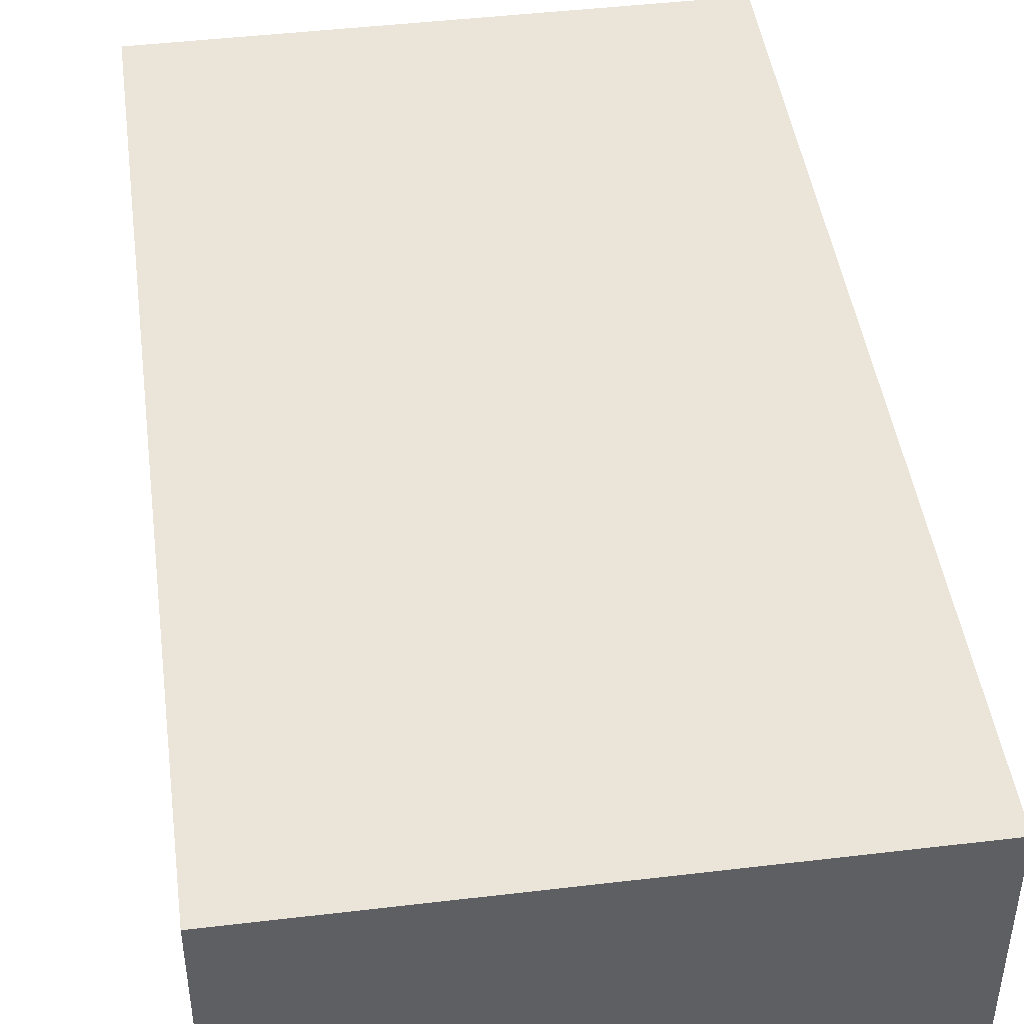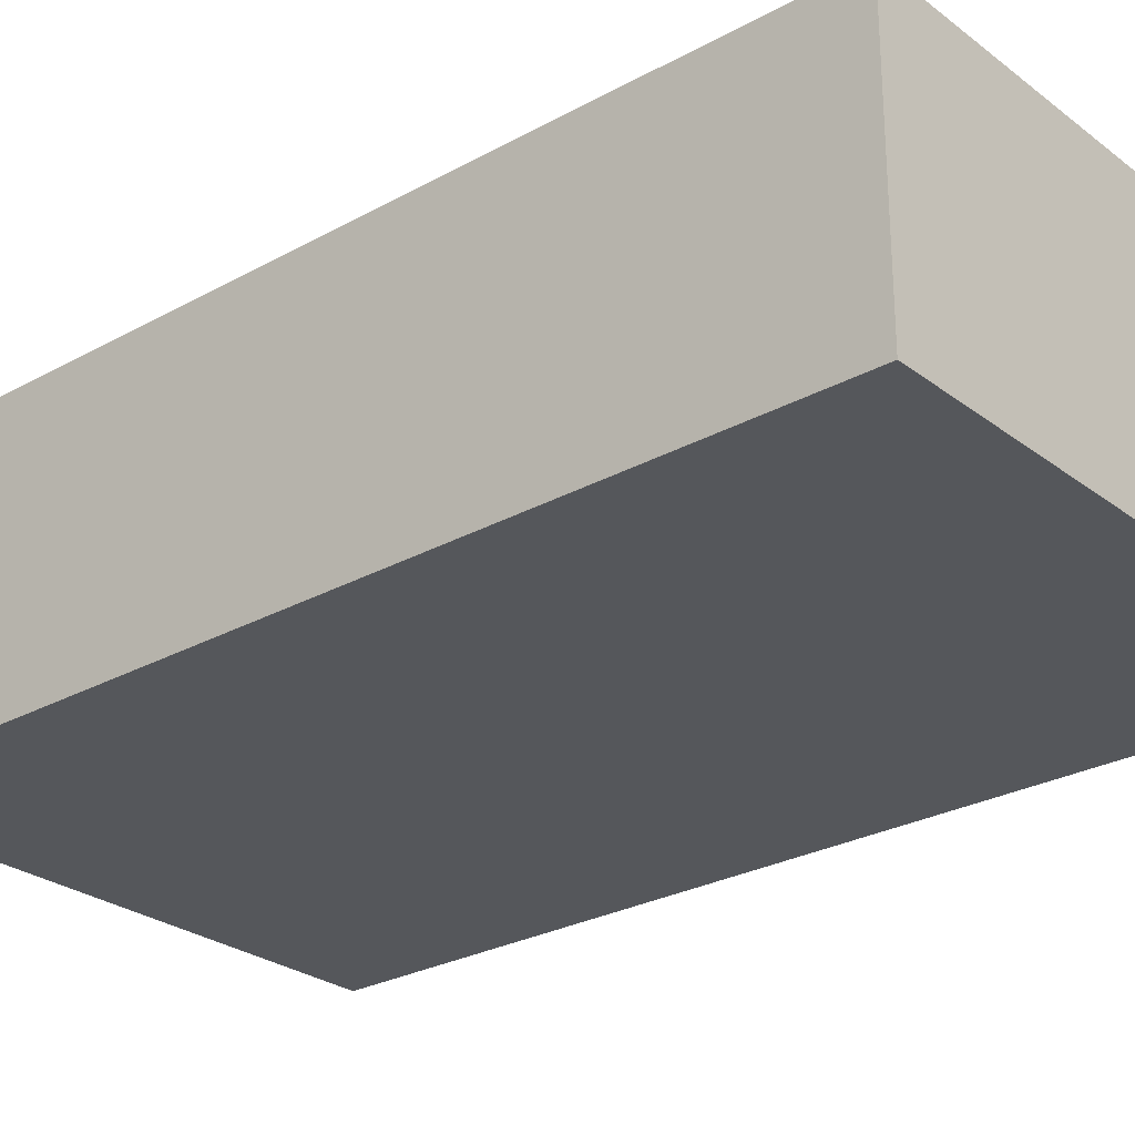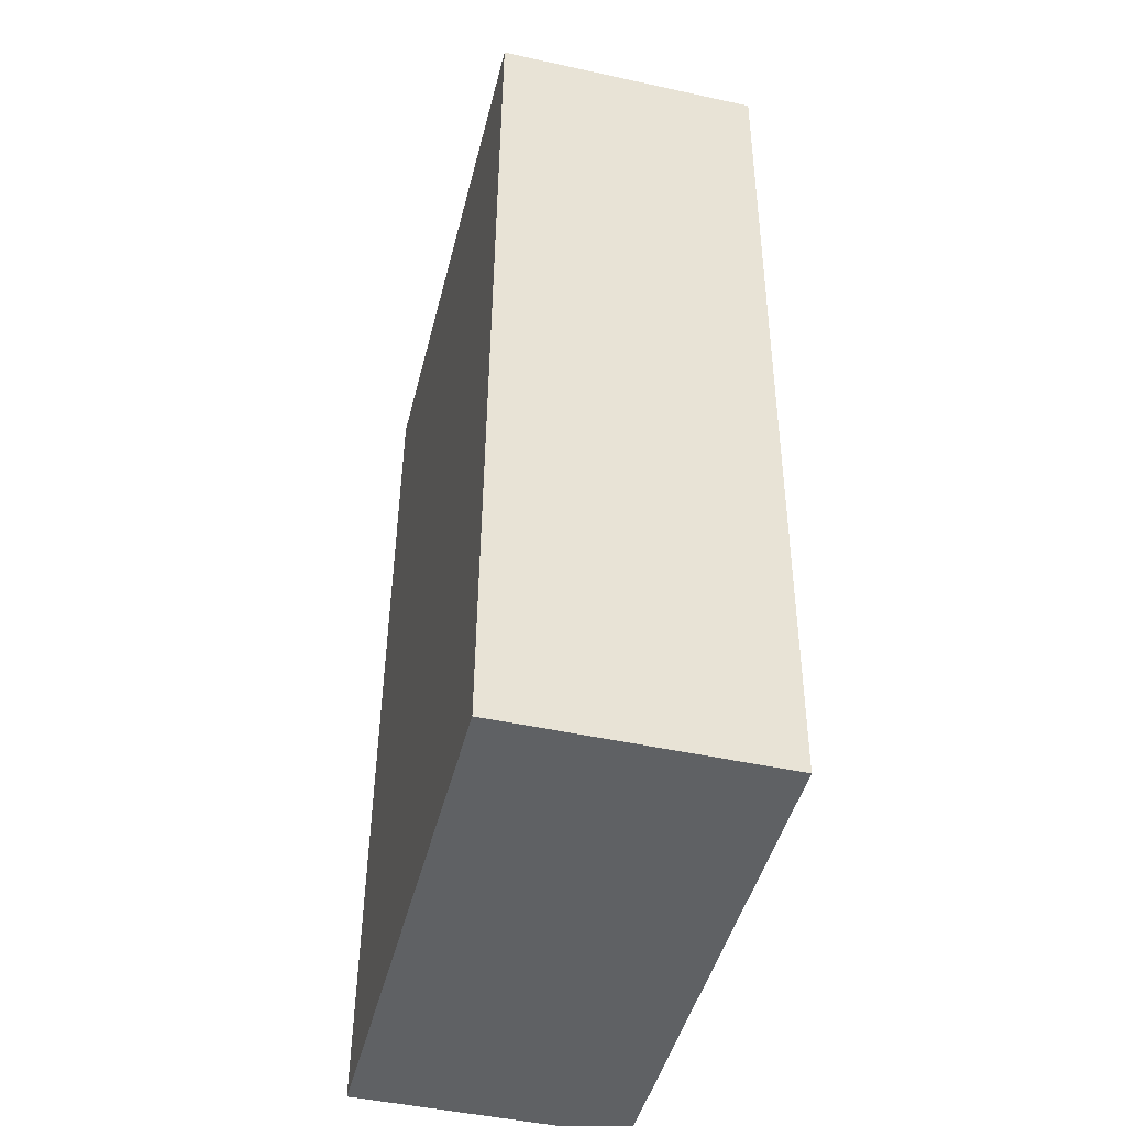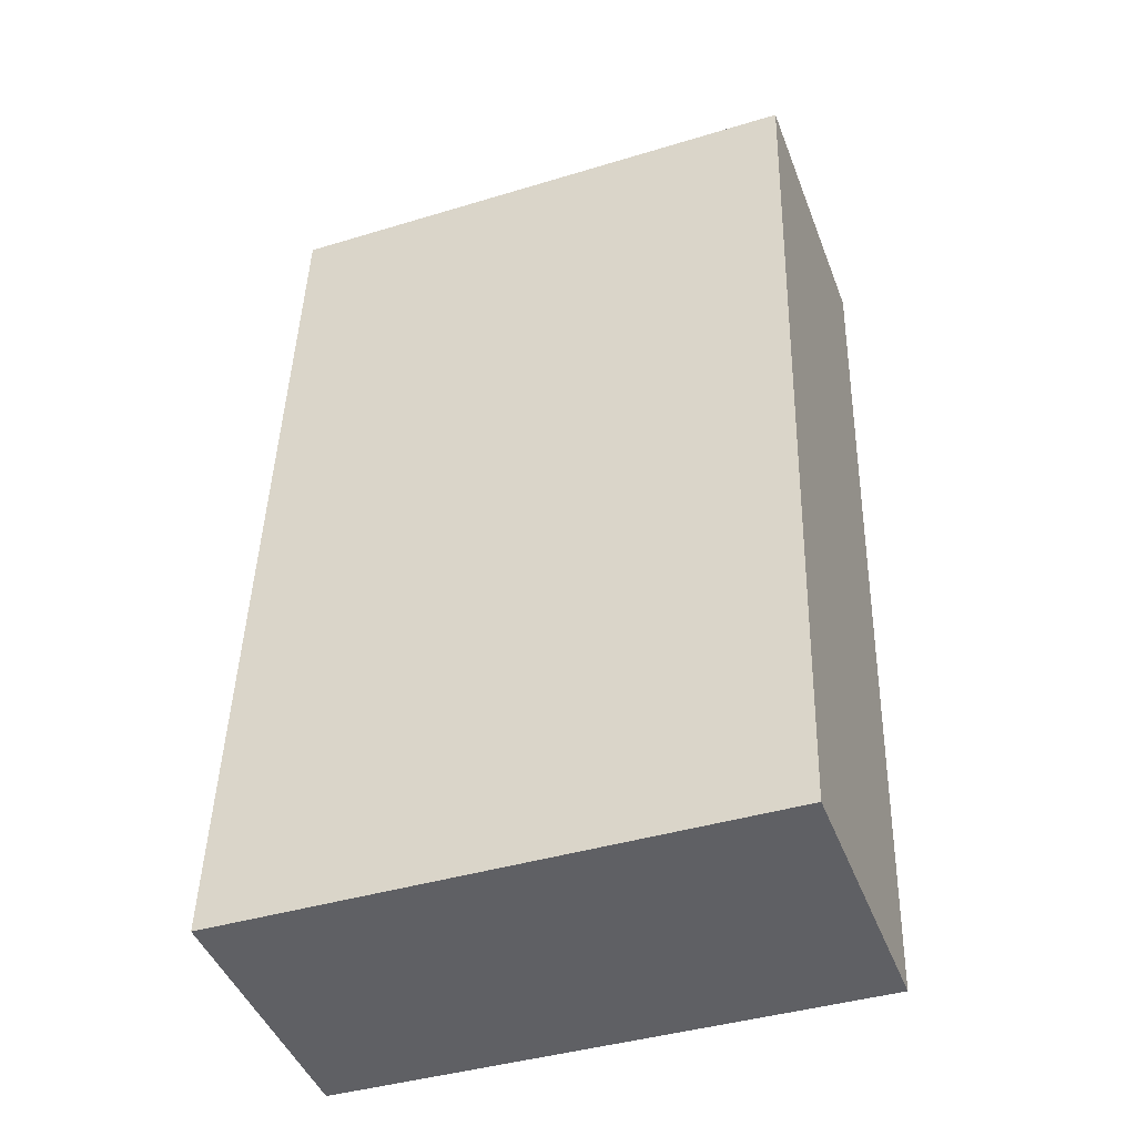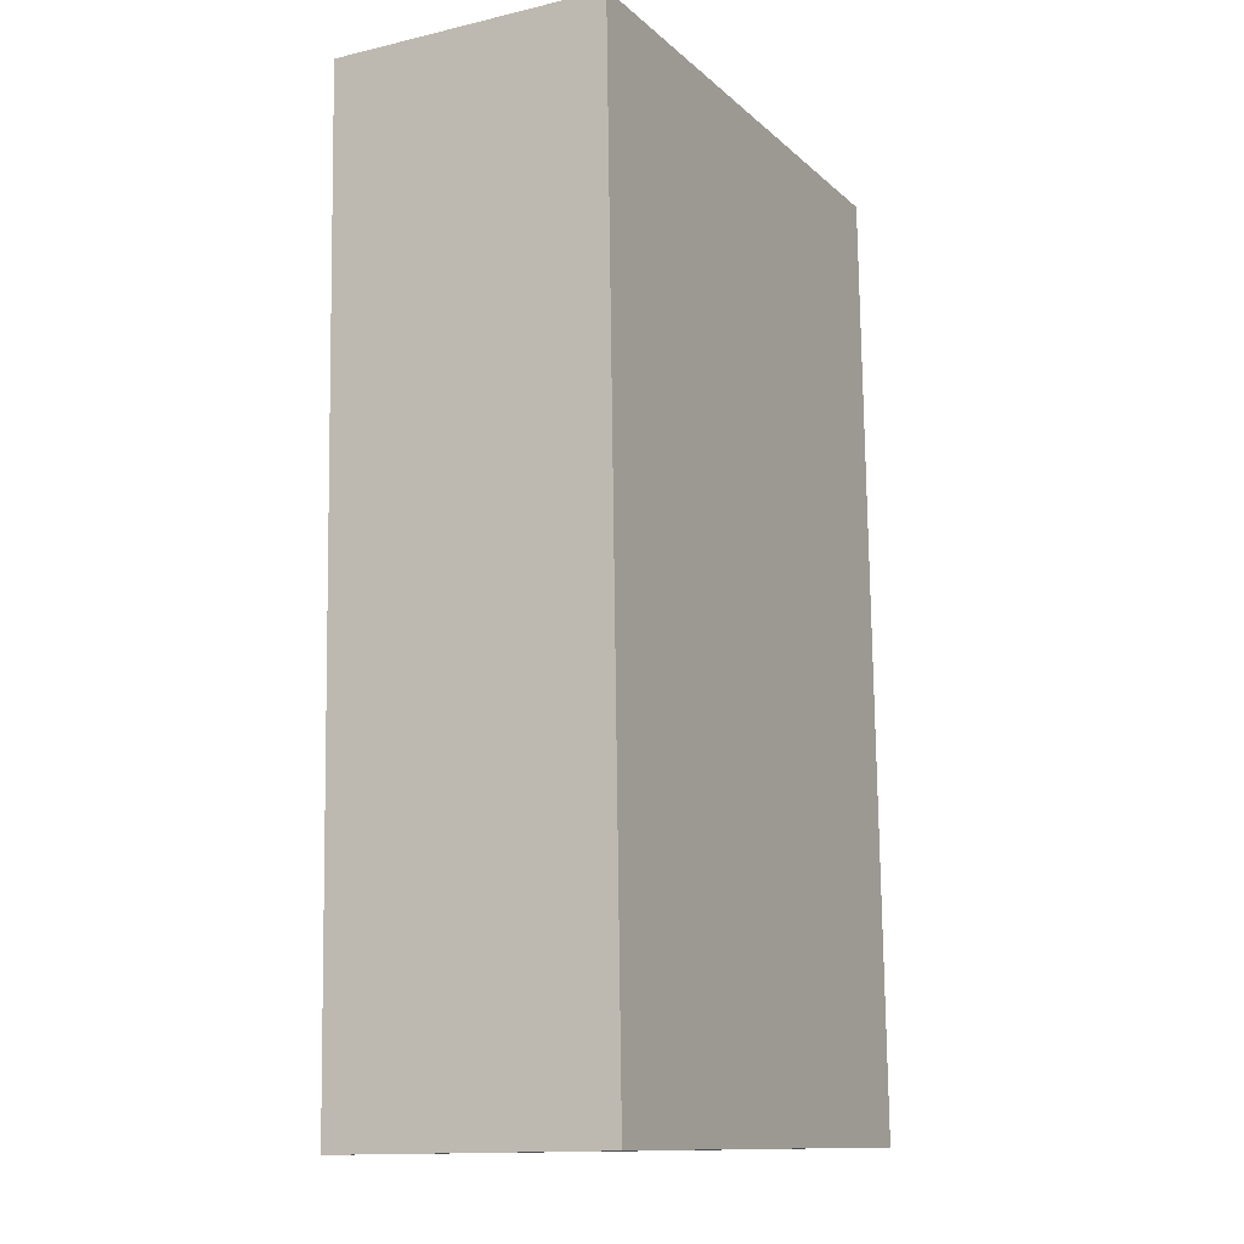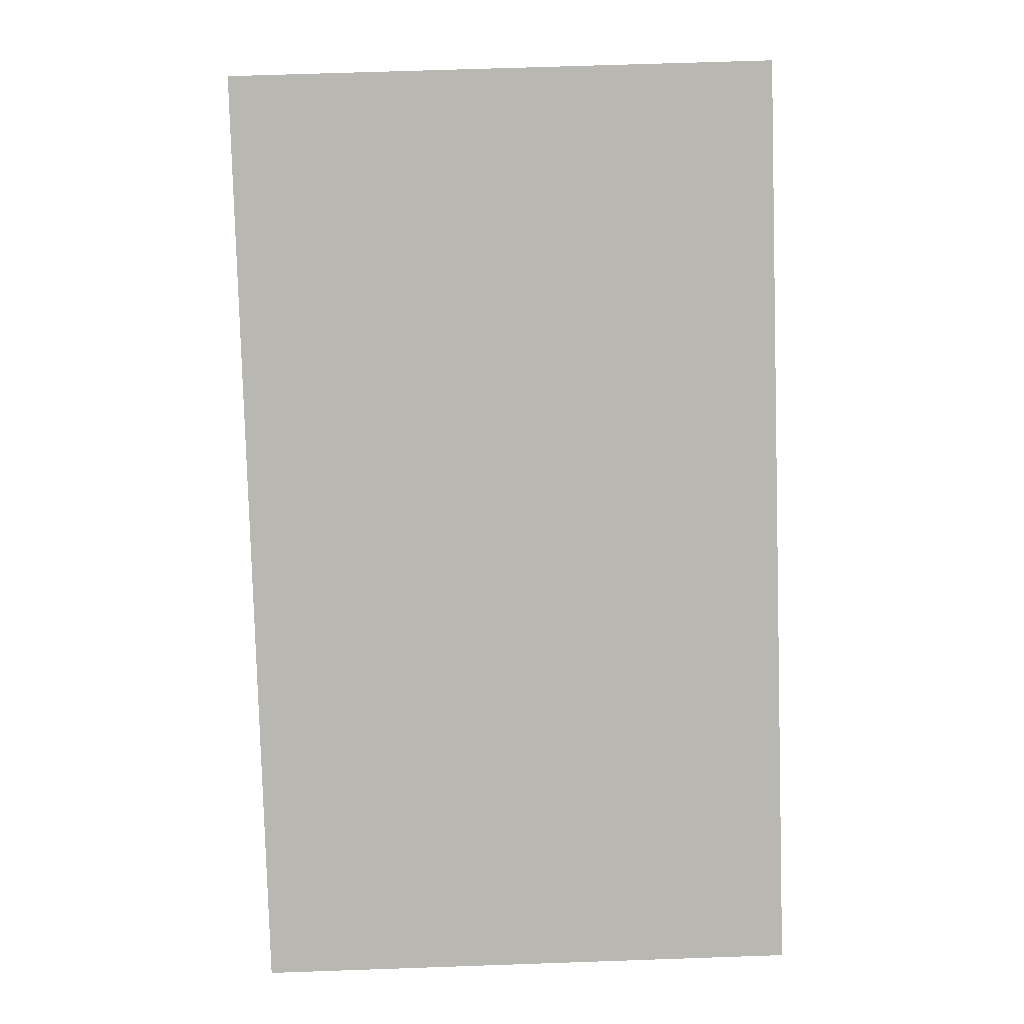
<metadata>
{"format":"obj","ext":"obj","renderer":"f3d","projection":"perspective","resolution":1024,"background":"white","views":[{"elev":45.2,"azim":173.9,"up":"+Y"},{"elev":-27.0,"azim":-47.7,"up":"+Y"},{"elev":-47.2,"azim":76.1,"up":"+Z"},{"elev":-45.4,"azim":20.4,"up":"+Z"},{"elev":-13.8,"azim":117.5,"up":"+Z"},{"elev":8.2,"azim":179.0,"up":"+Z"}]}
</metadata>
<code>
v  0 2.23 1.365e-16
v  4.744 2.23 7.618
v  4.513 2.23 -0.135
v  0.232 2.23 7.753
v  4.513 8.266e-18 -0.135
v  0 0 0
v  0.232 -4.747e-16 7.753
v  4.744 -4.665e-16 7.618
g defaultobject
f 1 2 3
f 2 1 4
f 5 1 3
f 1 5 6
f 6 4 1
f 4 6 7
f 7 2 4
f 2 7 8
f 8 3 2
f 3 8 5
f 8 6 5
f 6 8 7

</code>
